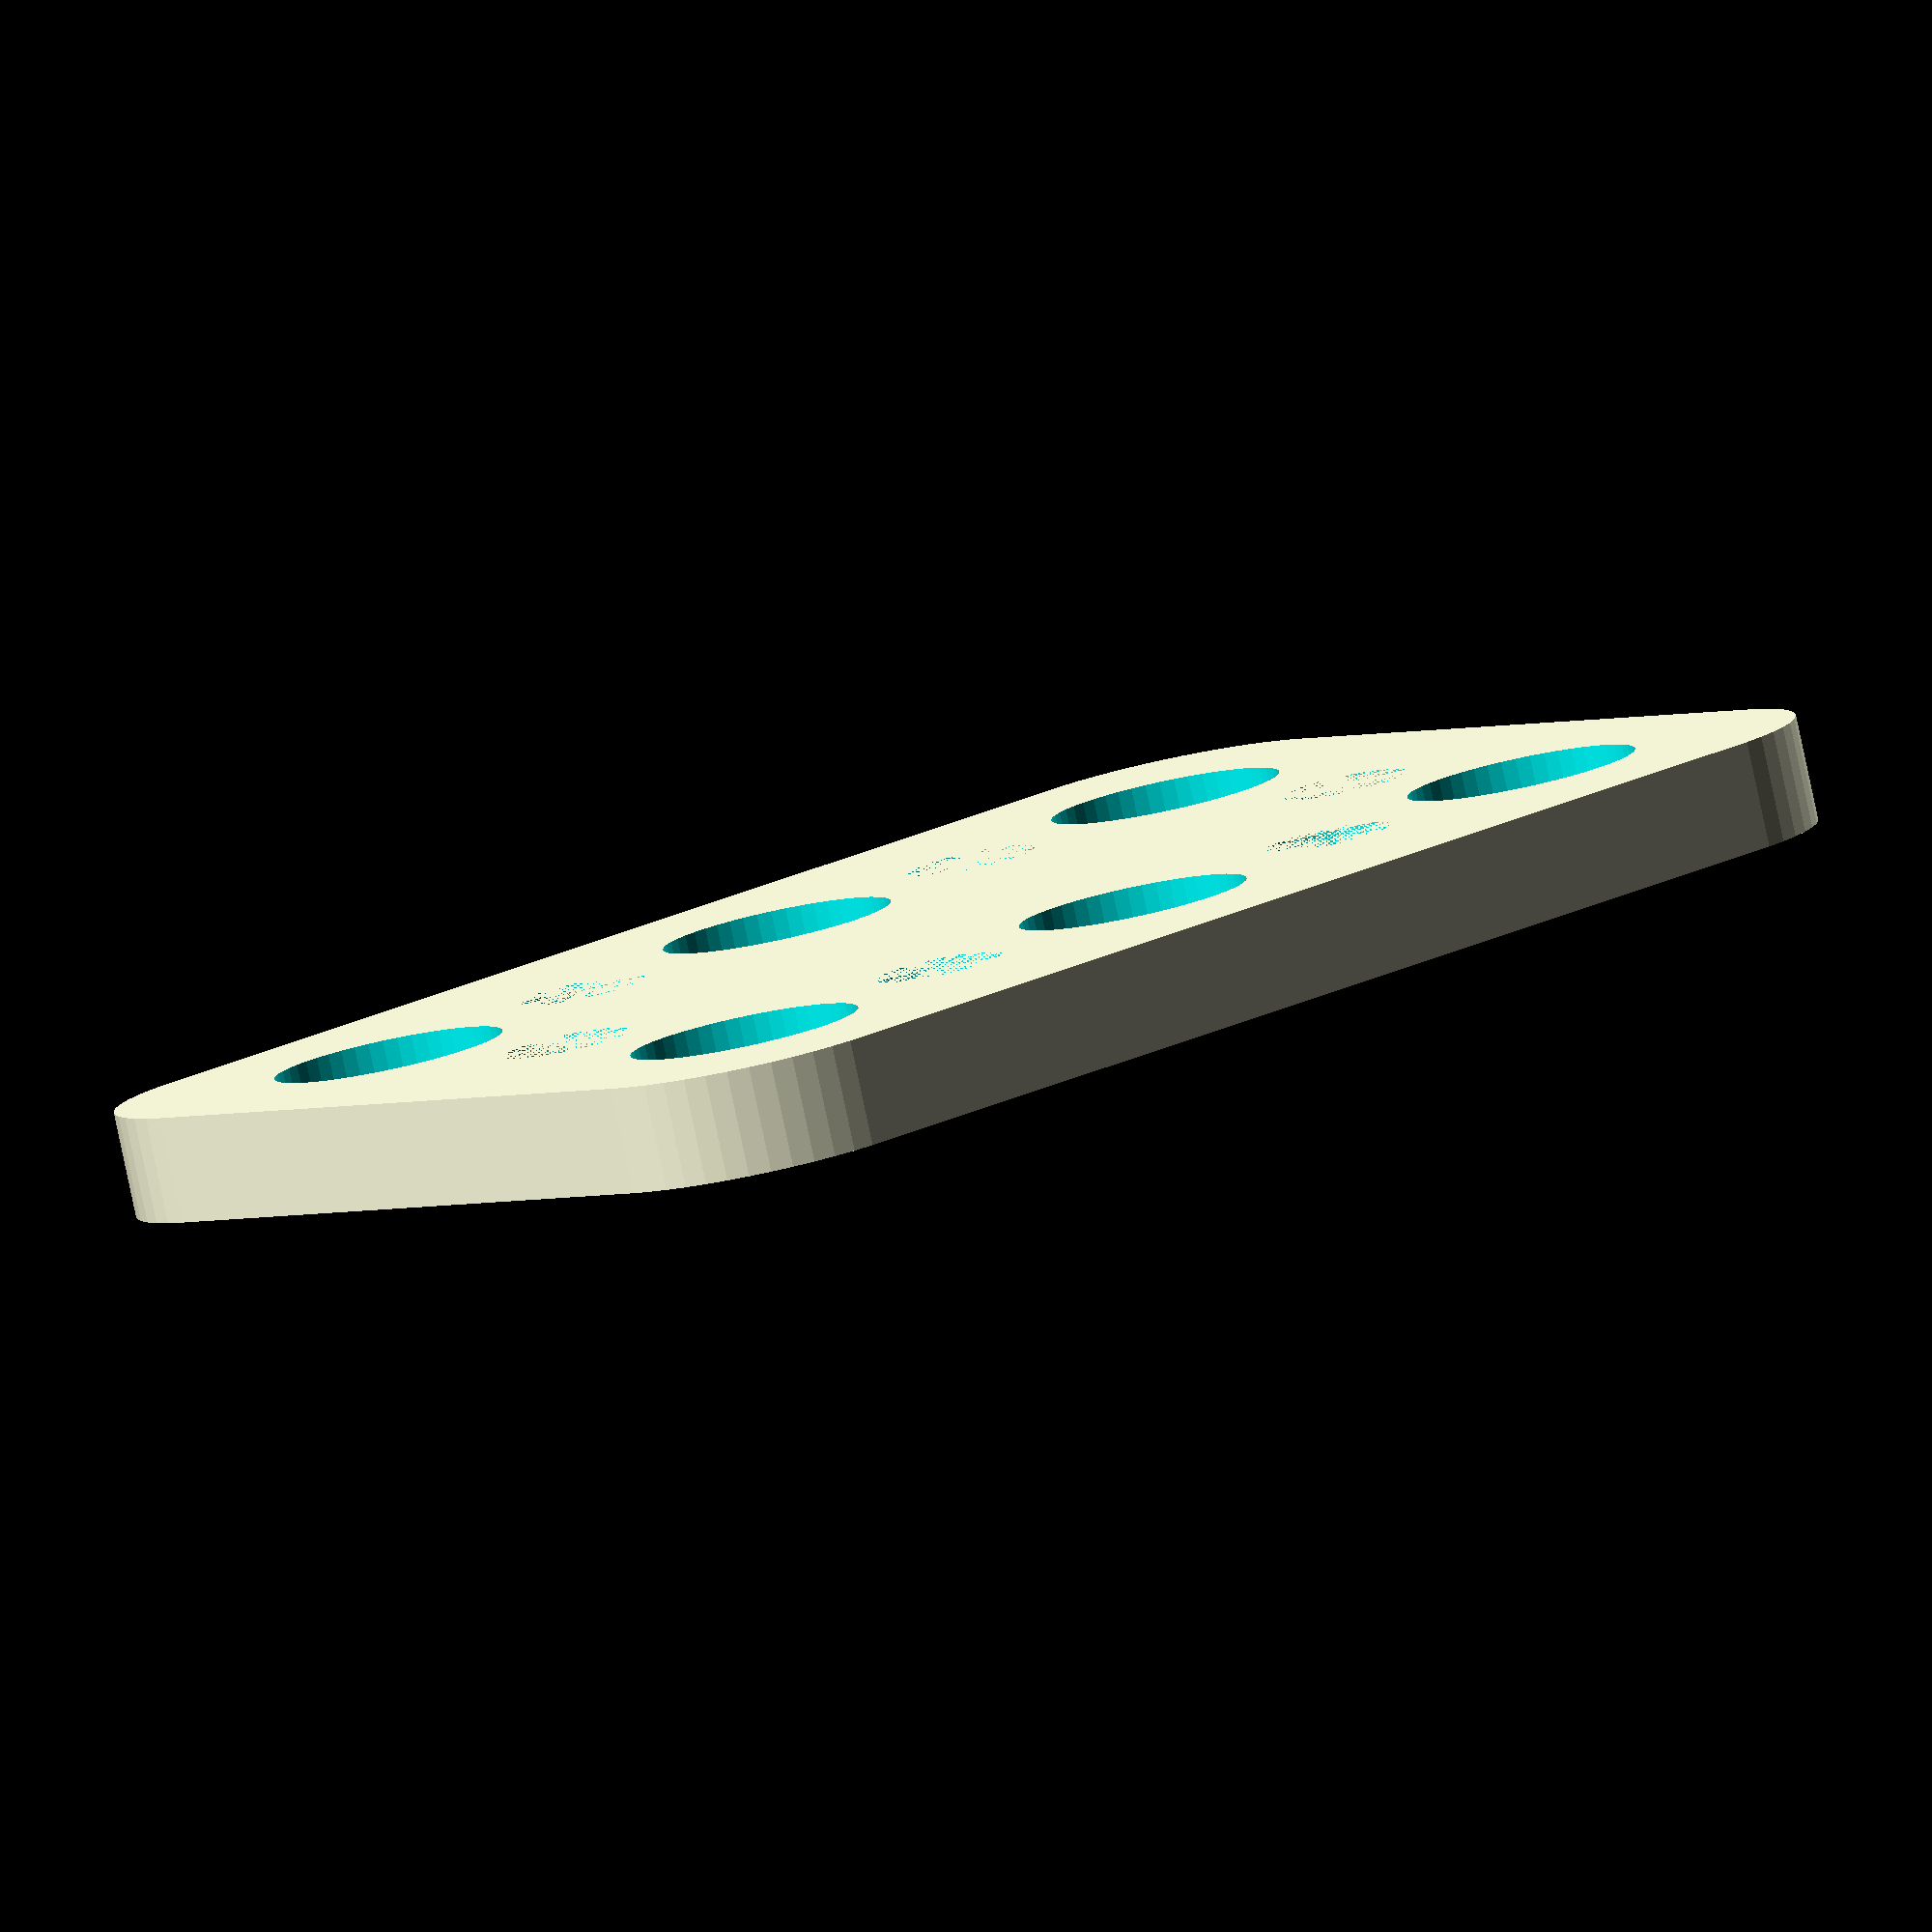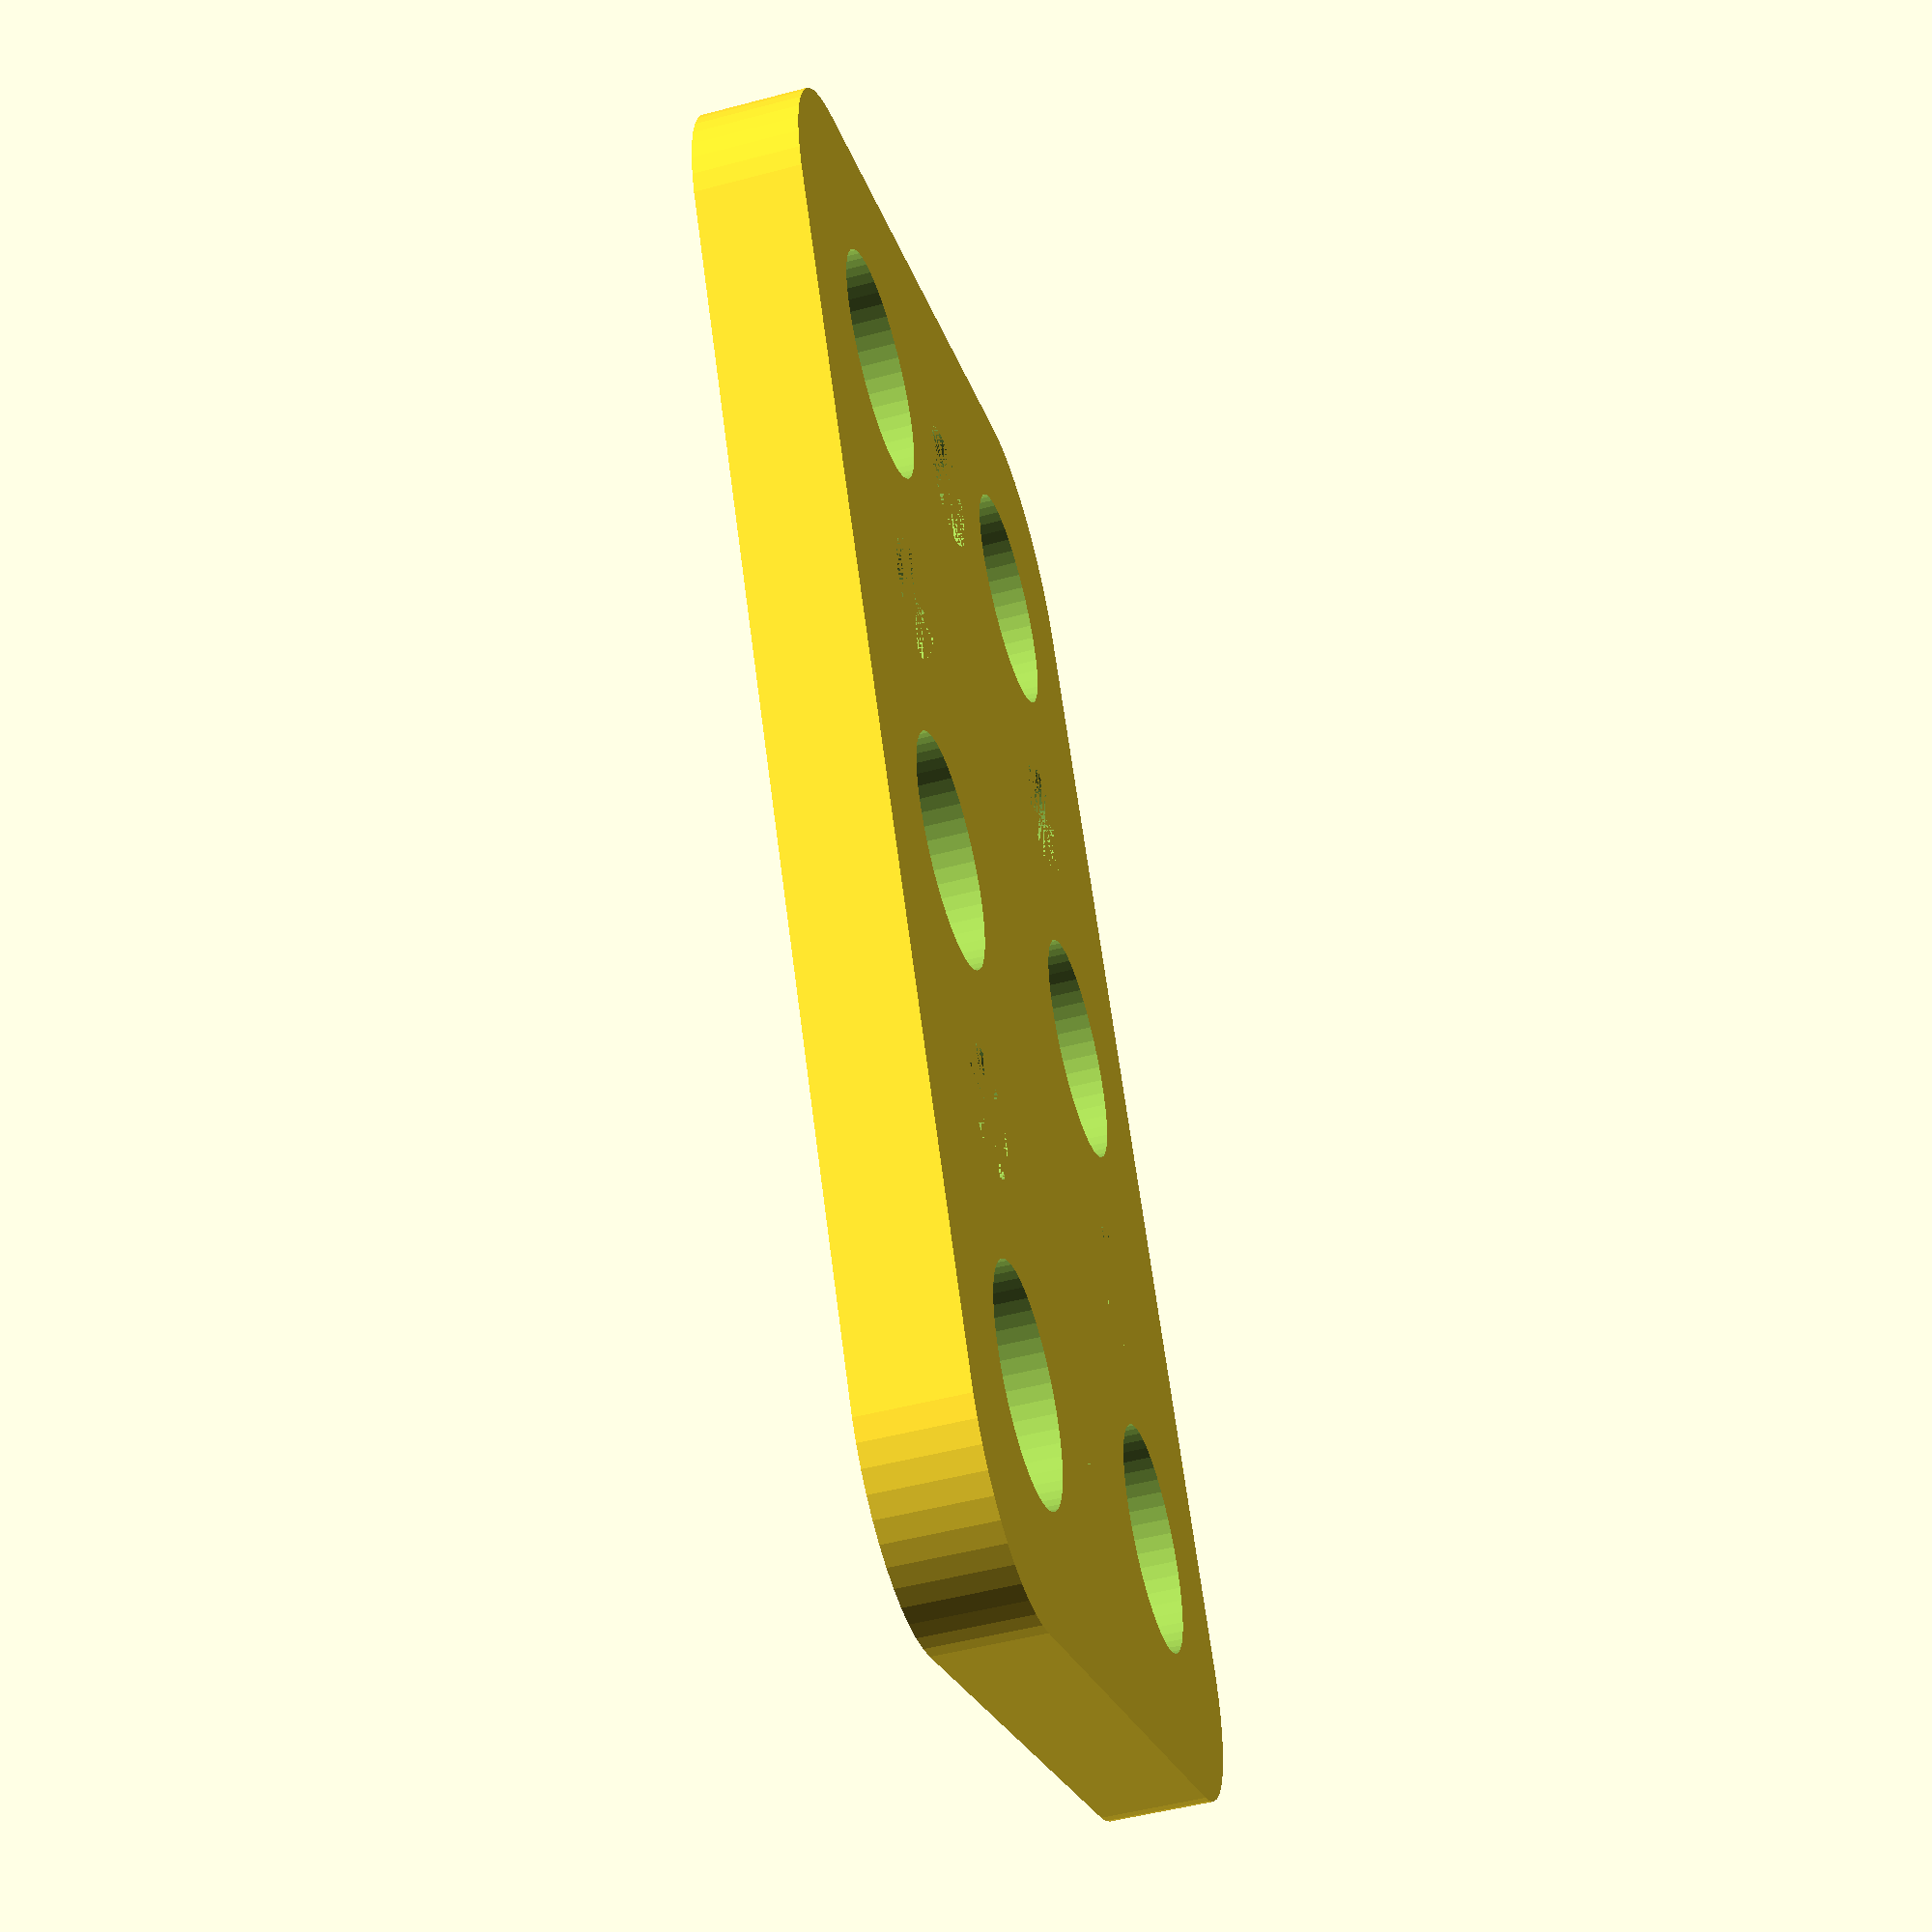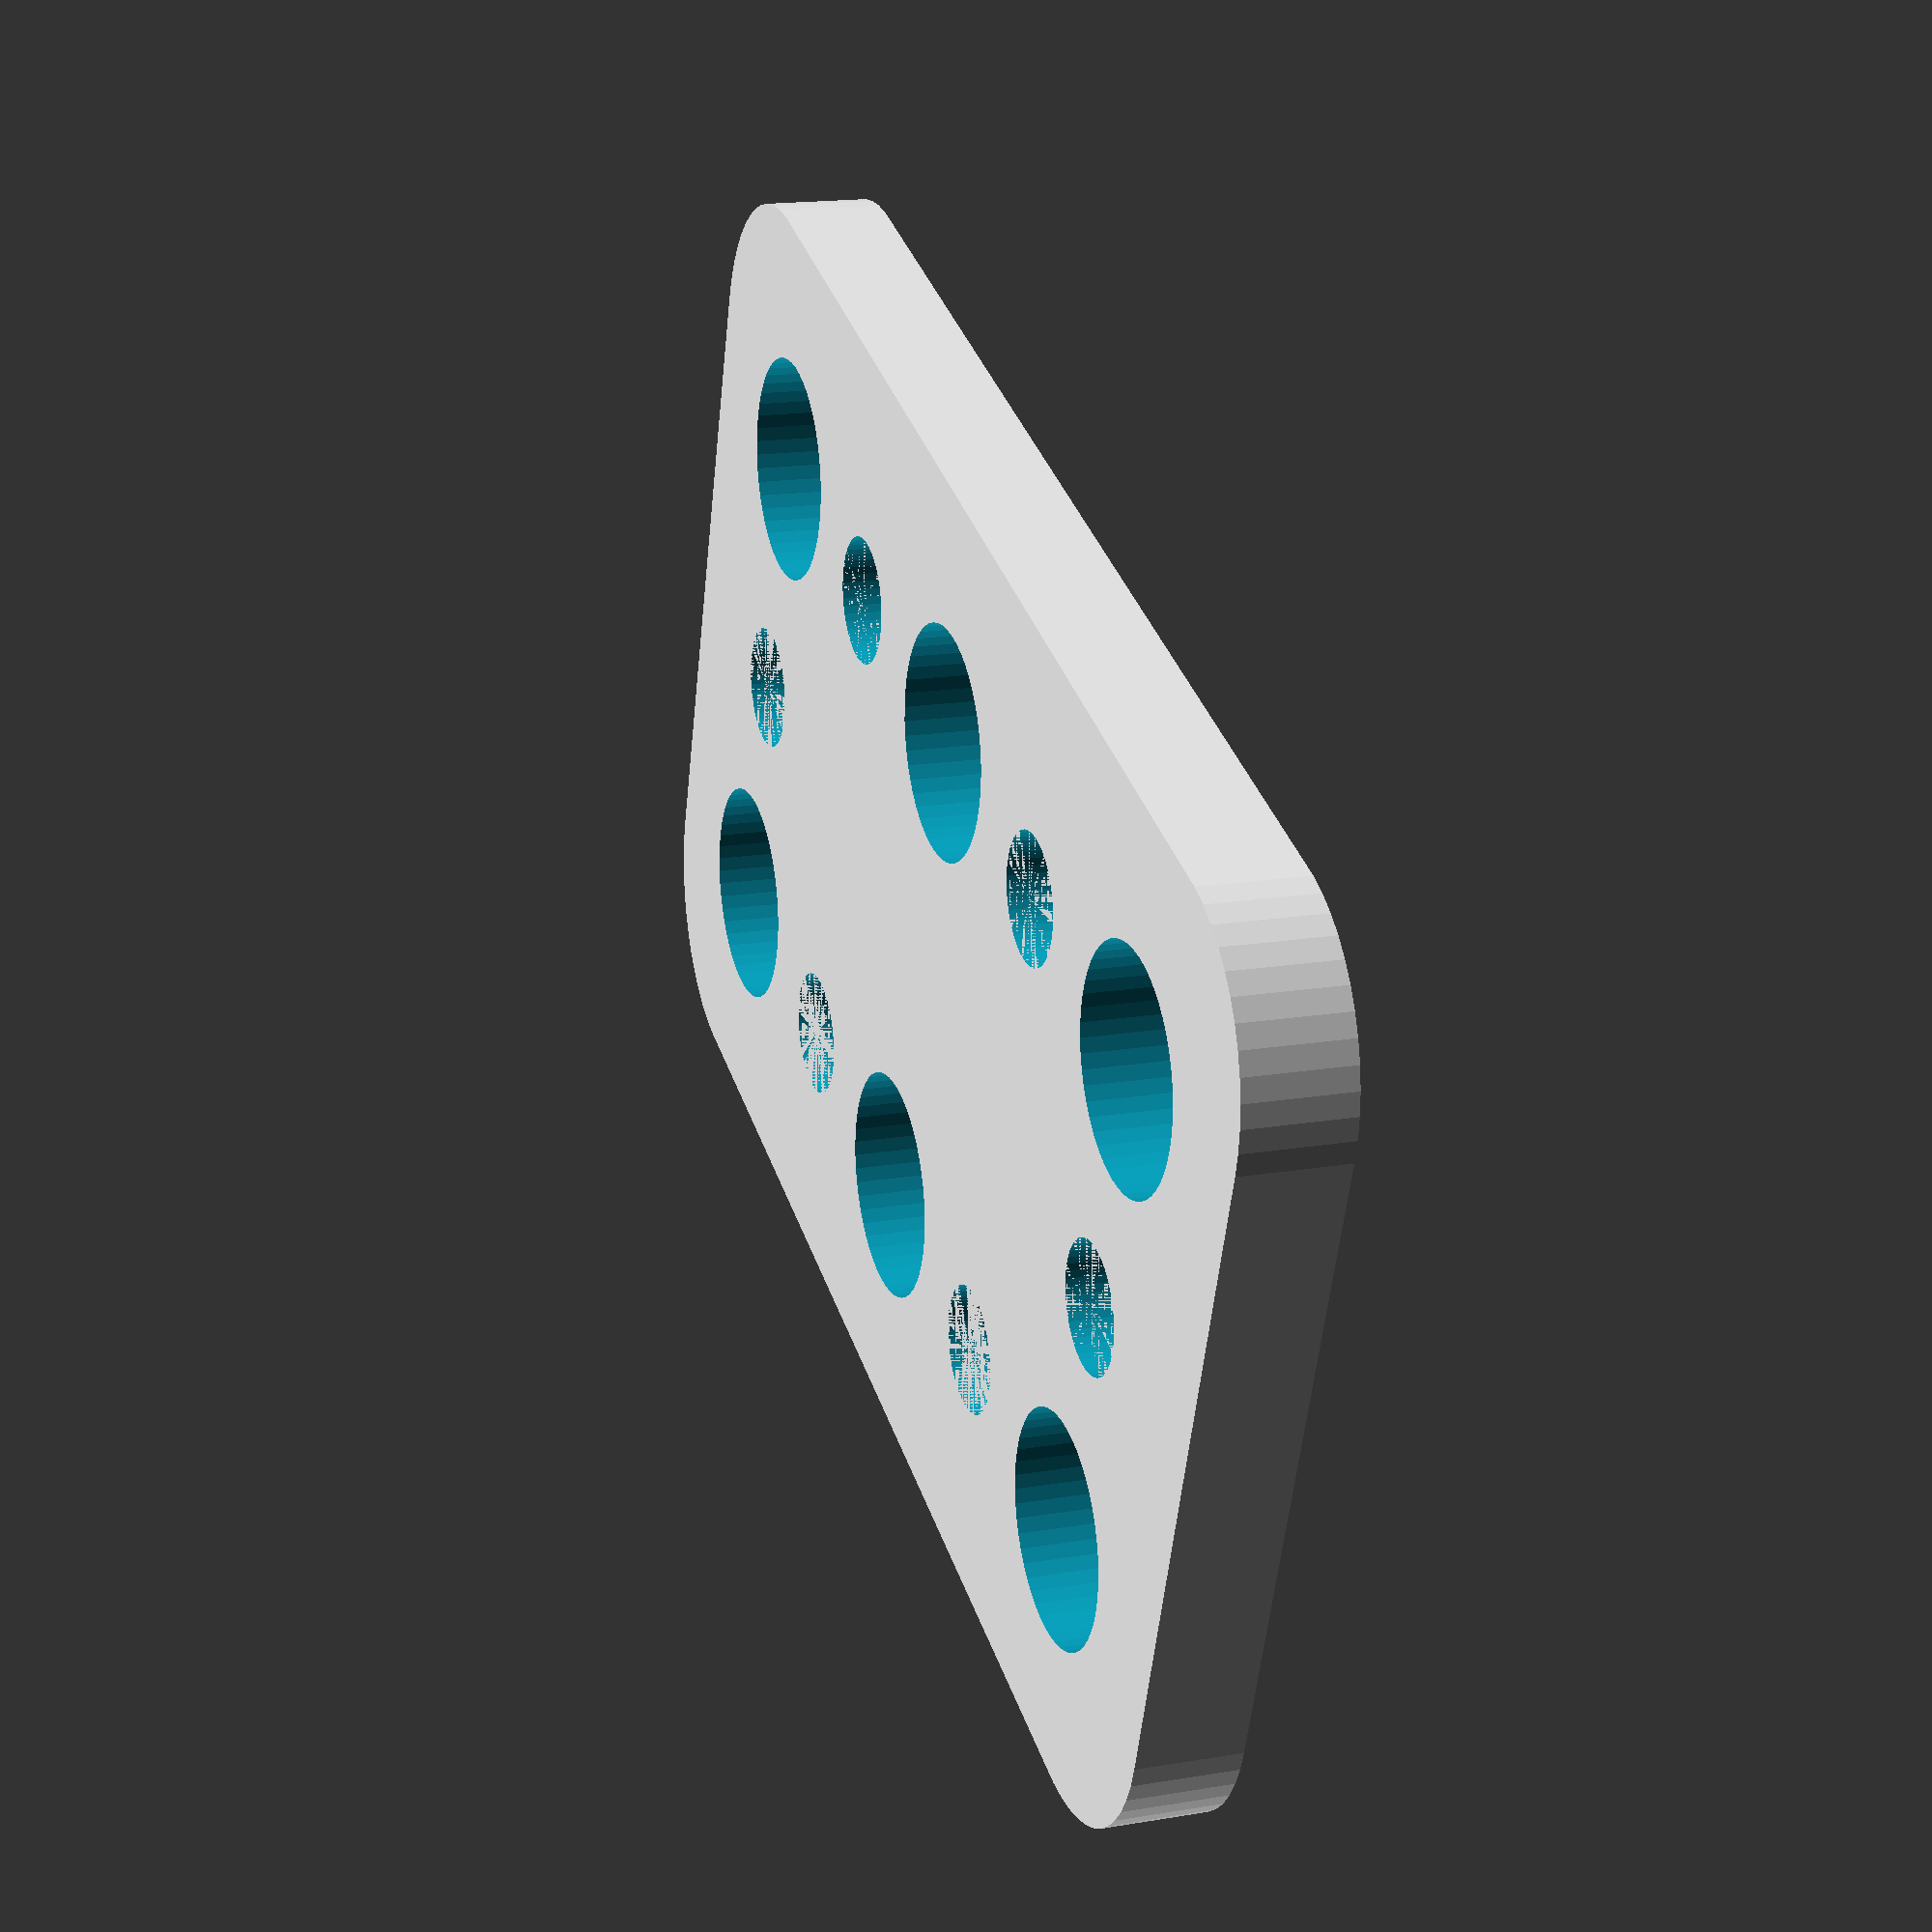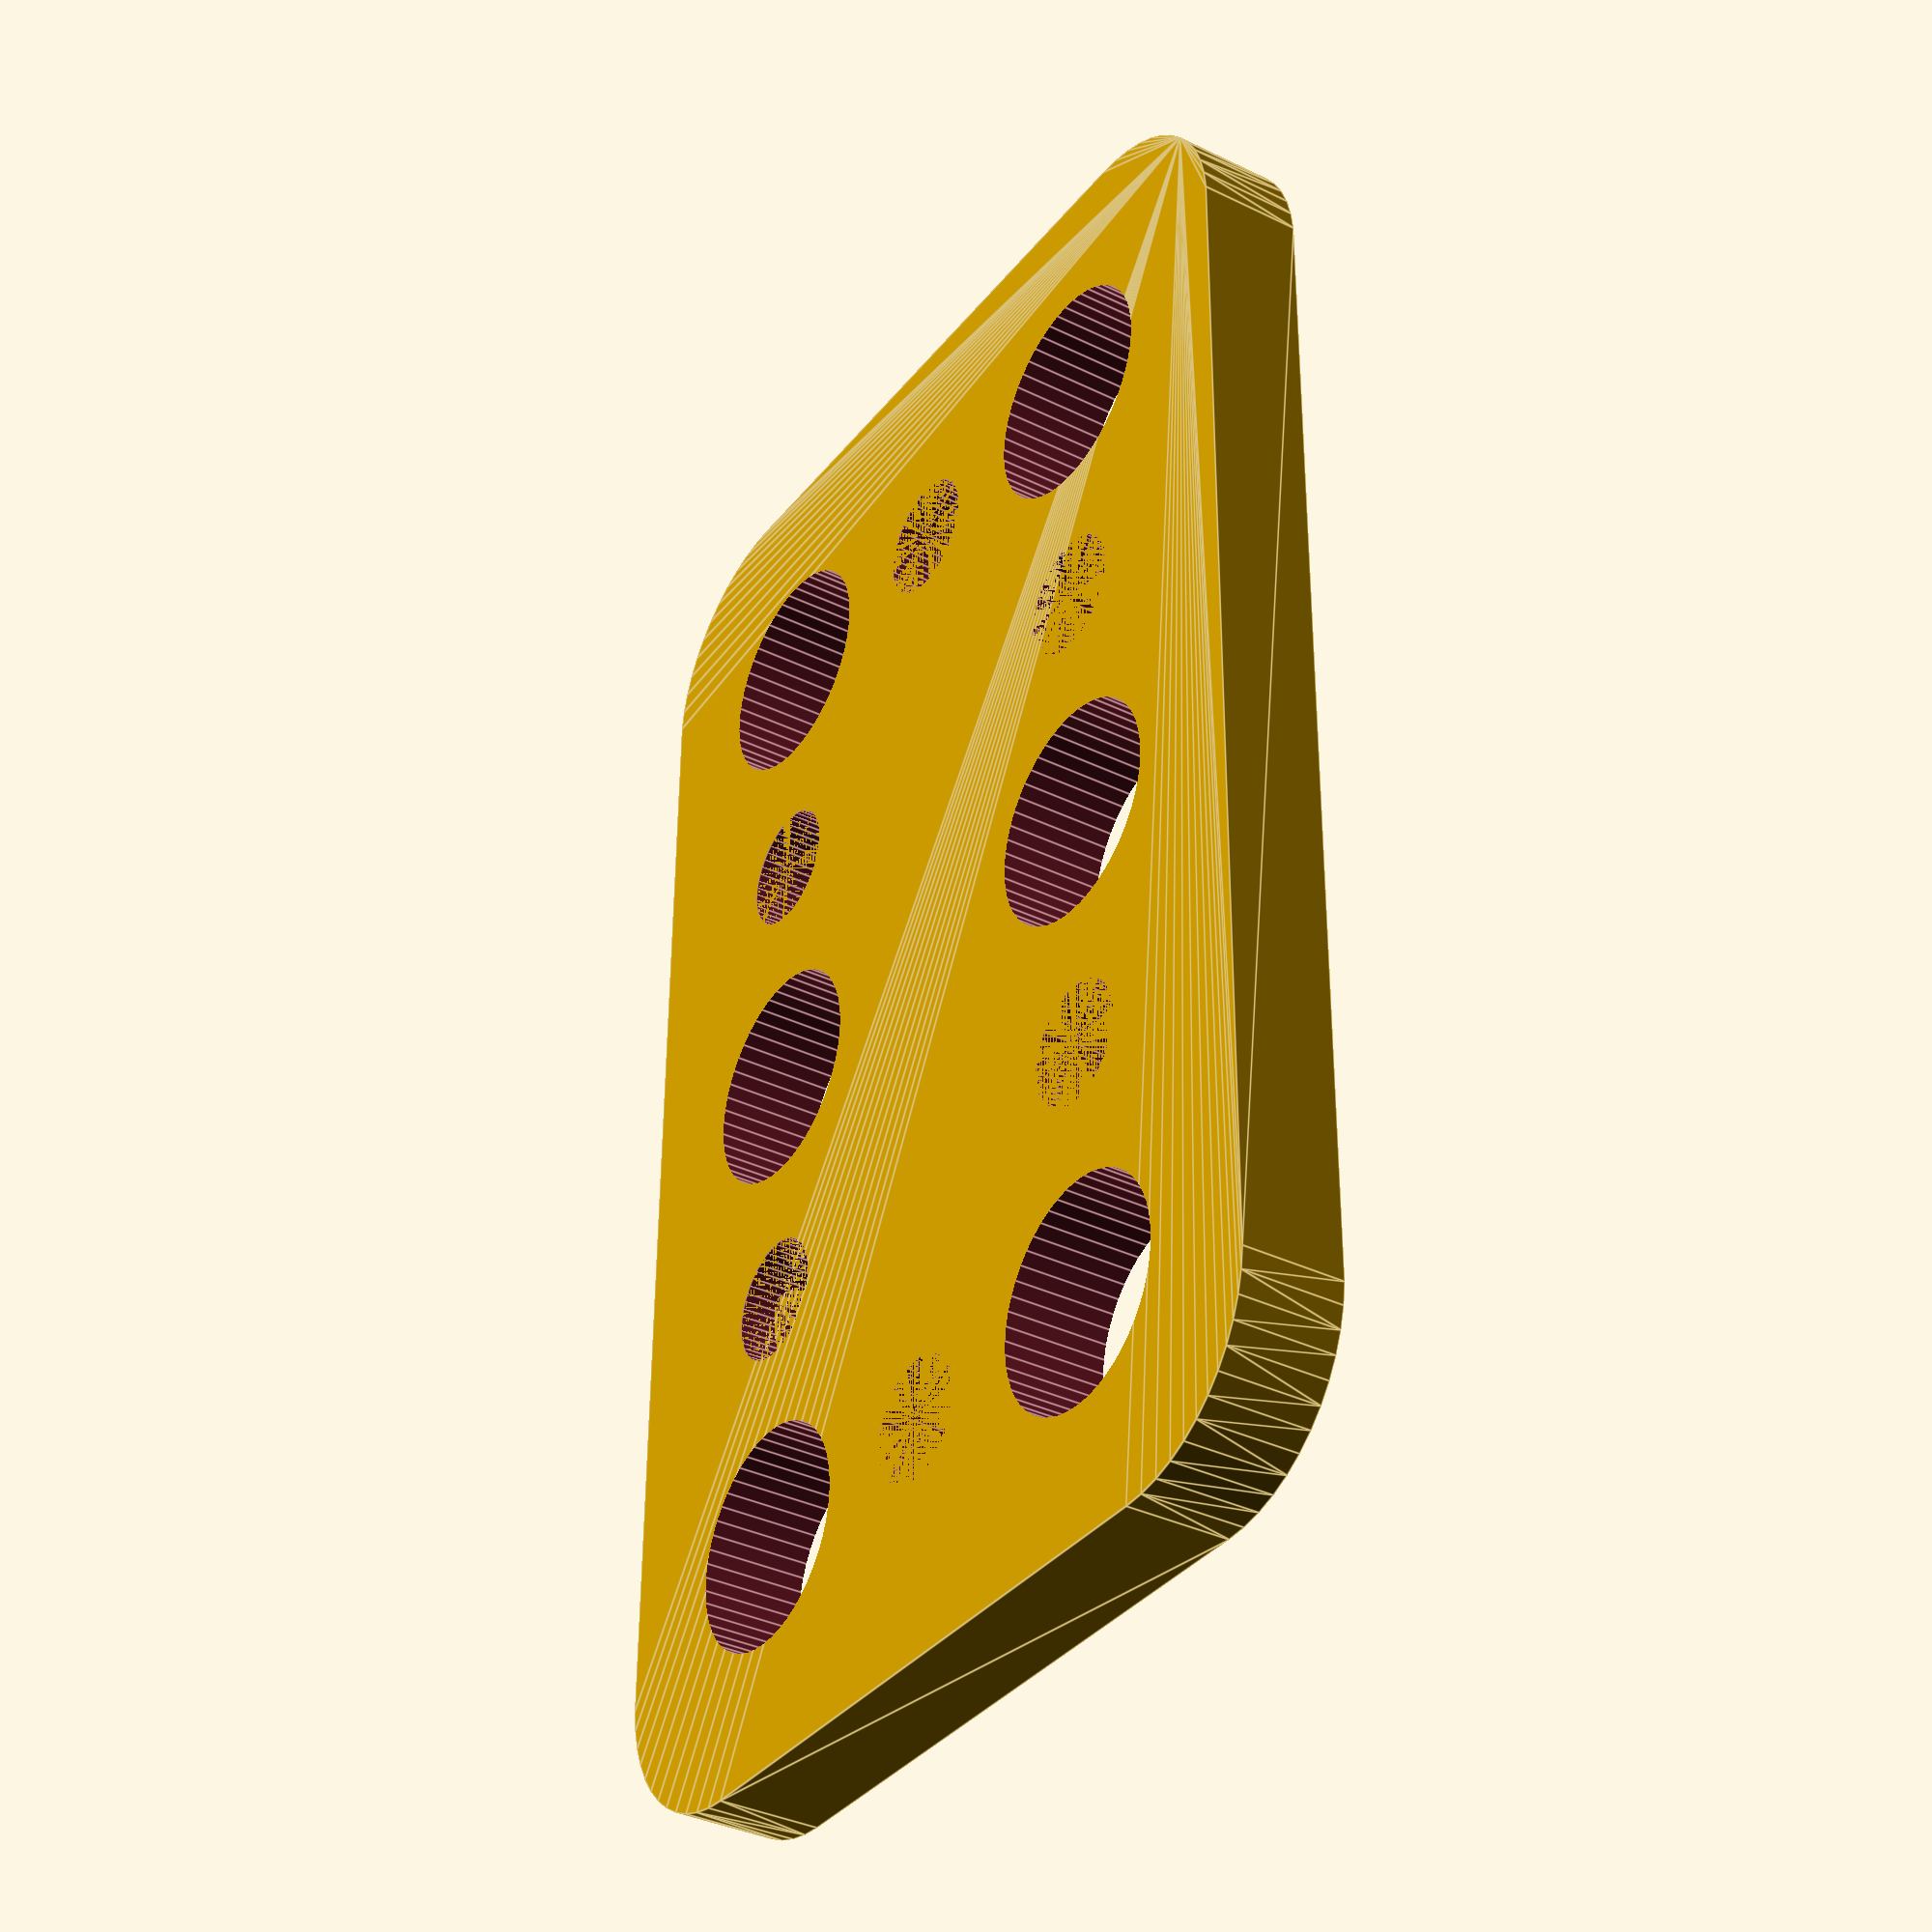
<openscad>
$fn = 50;


difference() {
	union() {
		hull() {
			translate(v = [-17.0000000000, 9.5000000000, 0]) {
				cylinder(h = 3, r = 5);
			}
			translate(v = [17.0000000000, 9.5000000000, 0]) {
				cylinder(h = 3, r = 5);
			}
			translate(v = [-17.0000000000, -9.5000000000, 0]) {
				cylinder(h = 3, r = 5);
			}
			translate(v = [17.0000000000, -9.5000000000, 0]) {
				cylinder(h = 3, r = 5);
			}
		}
	}
	union() {
		translate(v = [-15.0000000000, -7.5000000000, -100.0000000000]) {
			cylinder(h = 200, r = 3.2500000000);
		}
		translate(v = [-15.0000000000, 7.5000000000, -100.0000000000]) {
			cylinder(h = 200, r = 3.2500000000);
		}
		translate(v = [0.0000000000, -7.5000000000, -100.0000000000]) {
			cylinder(h = 200, r = 3.2500000000);
		}
		translate(v = [0.0000000000, 7.5000000000, -100.0000000000]) {
			cylinder(h = 200, r = 3.2500000000);
		}
		translate(v = [15.0000000000, -7.5000000000, -100.0000000000]) {
			cylinder(h = 200, r = 3.2500000000);
		}
		translate(v = [15.0000000000, 7.5000000000, -100.0000000000]) {
			cylinder(h = 200, r = 3.2500000000);
		}
		translate(v = [-15.0000000000, -7.5000000000, 0]) {
			cylinder(h = 3, r = 1.8000000000);
		}
		translate(v = [-15.0000000000, 0.0000000000, 0]) {
			cylinder(h = 3, r = 1.8000000000);
		}
		translate(v = [-15.0000000000, 7.5000000000, 0]) {
			cylinder(h = 3, r = 1.8000000000);
		}
		translate(v = [-7.5000000000, -7.5000000000, 0]) {
			cylinder(h = 3, r = 1.8000000000);
		}
		translate(v = [-7.5000000000, 7.5000000000, 0]) {
			cylinder(h = 3, r = 1.8000000000);
		}
		translate(v = [0.0000000000, -7.5000000000, 0]) {
			cylinder(h = 3, r = 1.8000000000);
		}
		translate(v = [0.0000000000, 7.5000000000, 0]) {
			cylinder(h = 3, r = 1.8000000000);
		}
		translate(v = [7.5000000000, -7.5000000000, 0]) {
			cylinder(h = 3, r = 1.8000000000);
		}
		translate(v = [7.5000000000, 7.5000000000, 0]) {
			cylinder(h = 3, r = 1.8000000000);
		}
		translate(v = [15.0000000000, -7.5000000000, 0]) {
			cylinder(h = 3, r = 1.8000000000);
		}
		translate(v = [15.0000000000, 0.0000000000, 0]) {
			cylinder(h = 3, r = 1.8000000000);
		}
		translate(v = [15.0000000000, 7.5000000000, 0]) {
			cylinder(h = 3, r = 1.8000000000);
		}
		translate(v = [-15.0000000000, -7.5000000000, 0]) {
			cylinder(h = 3, r = 1.8000000000);
		}
		translate(v = [-15.0000000000, 0.0000000000, 0]) {
			cylinder(h = 3, r = 1.8000000000);
		}
		translate(v = [-15.0000000000, 7.5000000000, 0]) {
			cylinder(h = 3, r = 1.8000000000);
		}
		translate(v = [-7.5000000000, -7.5000000000, 0]) {
			cylinder(h = 3, r = 1.8000000000);
		}
		translate(v = [-7.5000000000, 7.5000000000, 0]) {
			cylinder(h = 3, r = 1.8000000000);
		}
		translate(v = [0.0000000000, -7.5000000000, 0]) {
			cylinder(h = 3, r = 1.8000000000);
		}
		translate(v = [0.0000000000, 7.5000000000, 0]) {
			cylinder(h = 3, r = 1.8000000000);
		}
		translate(v = [7.5000000000, -7.5000000000, 0]) {
			cylinder(h = 3, r = 1.8000000000);
		}
		translate(v = [7.5000000000, 7.5000000000, 0]) {
			cylinder(h = 3, r = 1.8000000000);
		}
		translate(v = [15.0000000000, -7.5000000000, 0]) {
			cylinder(h = 3, r = 1.8000000000);
		}
		translate(v = [15.0000000000, 0.0000000000, 0]) {
			cylinder(h = 3, r = 1.8000000000);
		}
		translate(v = [15.0000000000, 7.5000000000, 0]) {
			cylinder(h = 3, r = 1.8000000000);
		}
		translate(v = [-15.0000000000, -7.5000000000, 0]) {
			cylinder(h = 3, r = 1.8000000000);
		}
		translate(v = [-15.0000000000, 0.0000000000, 0]) {
			cylinder(h = 3, r = 1.8000000000);
		}
		translate(v = [-15.0000000000, 7.5000000000, 0]) {
			cylinder(h = 3, r = 1.8000000000);
		}
		translate(v = [-7.5000000000, -7.5000000000, 0]) {
			cylinder(h = 3, r = 1.8000000000);
		}
		translate(v = [-7.5000000000, 7.5000000000, 0]) {
			cylinder(h = 3, r = 1.8000000000);
		}
		translate(v = [0.0000000000, -7.5000000000, 0]) {
			cylinder(h = 3, r = 1.8000000000);
		}
		translate(v = [0.0000000000, 7.5000000000, 0]) {
			cylinder(h = 3, r = 1.8000000000);
		}
		translate(v = [7.5000000000, -7.5000000000, 0]) {
			cylinder(h = 3, r = 1.8000000000);
		}
		translate(v = [7.5000000000, 7.5000000000, 0]) {
			cylinder(h = 3, r = 1.8000000000);
		}
		translate(v = [15.0000000000, -7.5000000000, 0]) {
			cylinder(h = 3, r = 1.8000000000);
		}
		translate(v = [15.0000000000, 0.0000000000, 0]) {
			cylinder(h = 3, r = 1.8000000000);
		}
		translate(v = [15.0000000000, 7.5000000000, 0]) {
			cylinder(h = 3, r = 1.8000000000);
		}
	}
}
</openscad>
<views>
elev=82.5 azim=137.5 roll=12.0 proj=o view=wireframe
elev=51.2 azim=241.8 roll=286.1 proj=p view=solid
elev=163.1 azim=18.8 roll=108.7 proj=p view=wireframe
elev=35.8 azim=89.6 roll=237.2 proj=p view=edges
</views>
